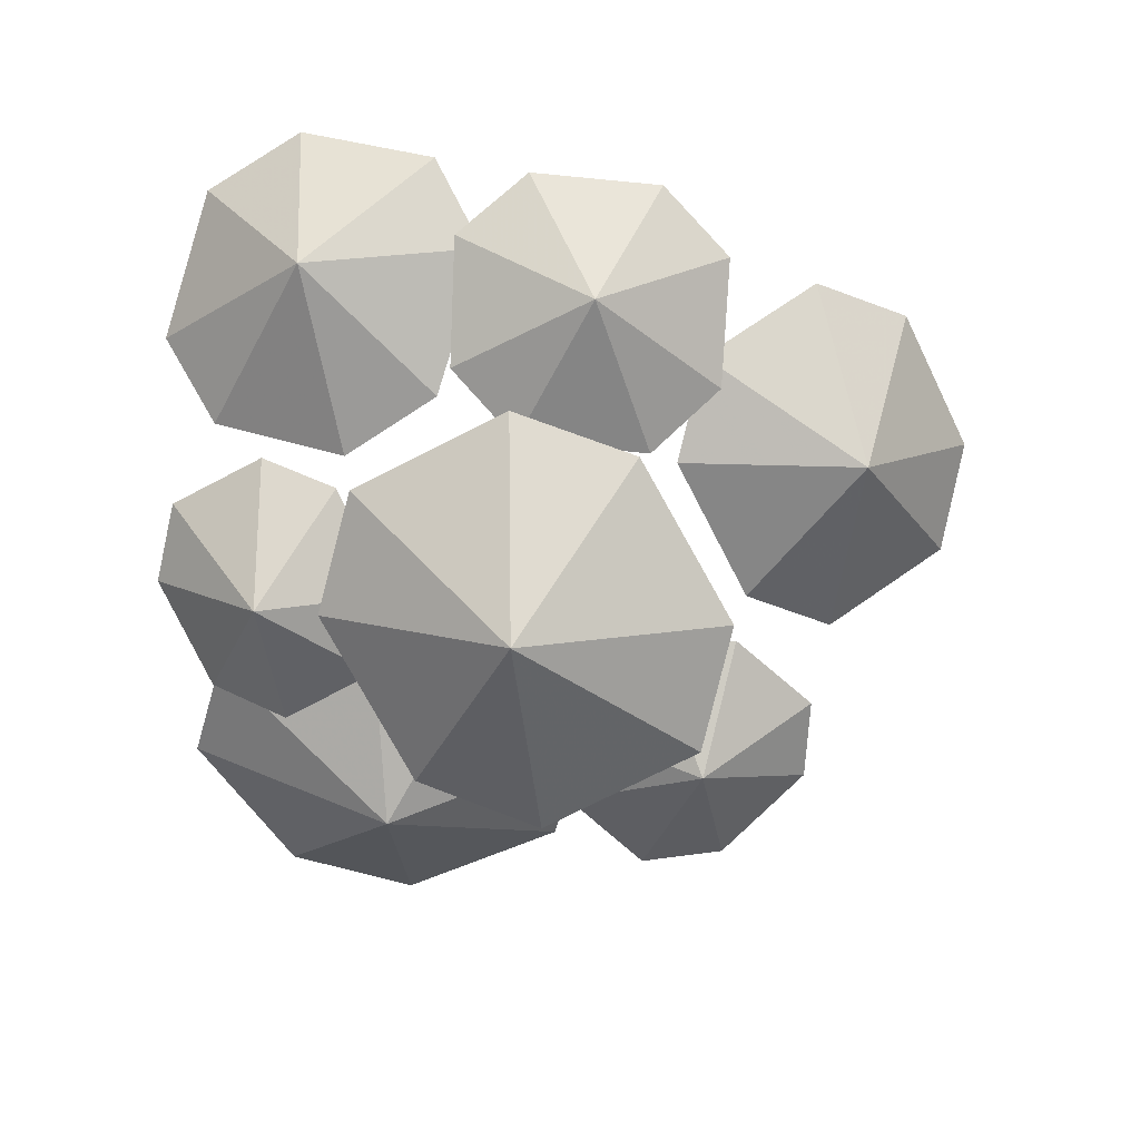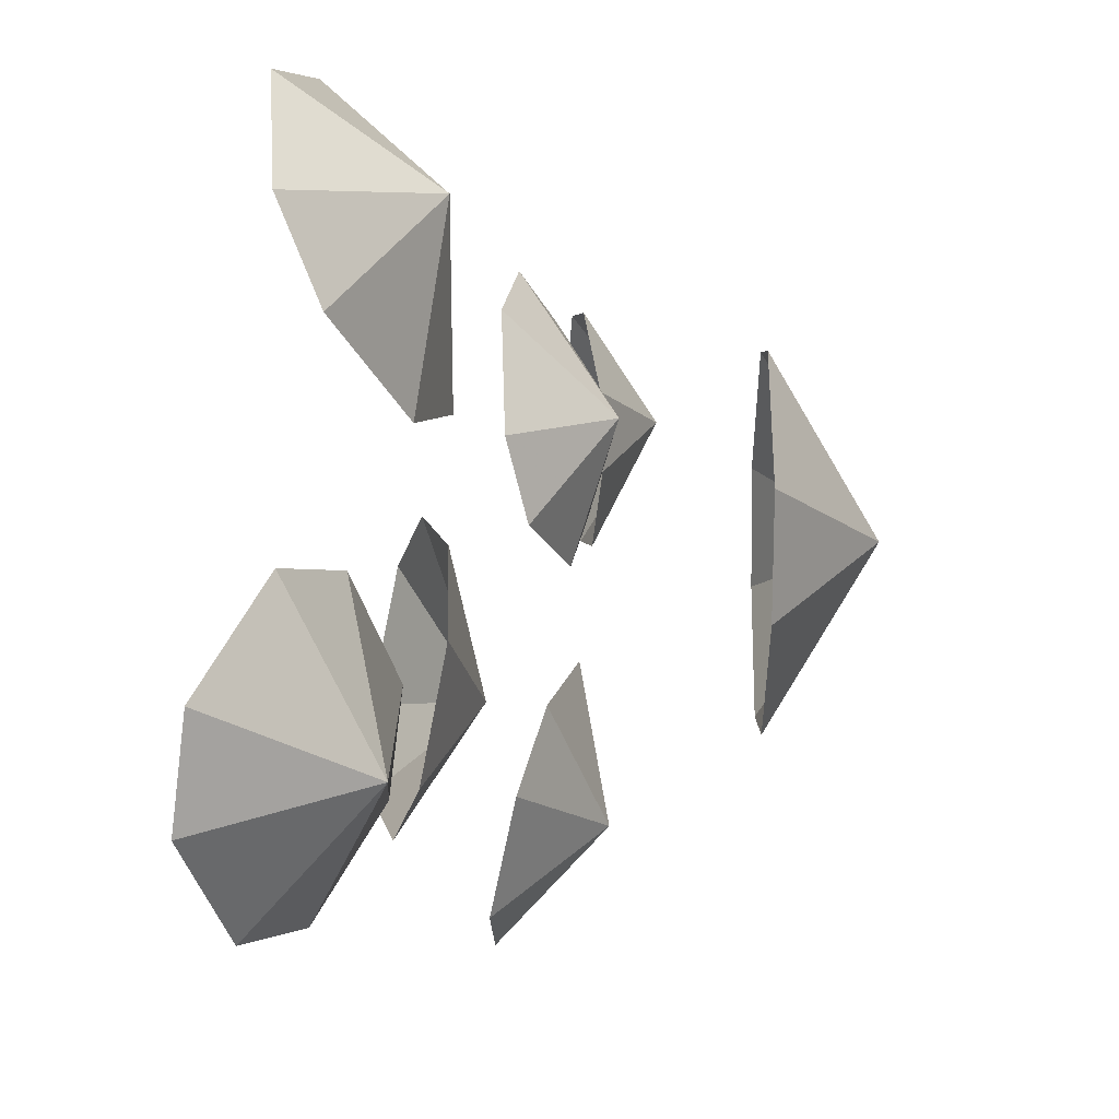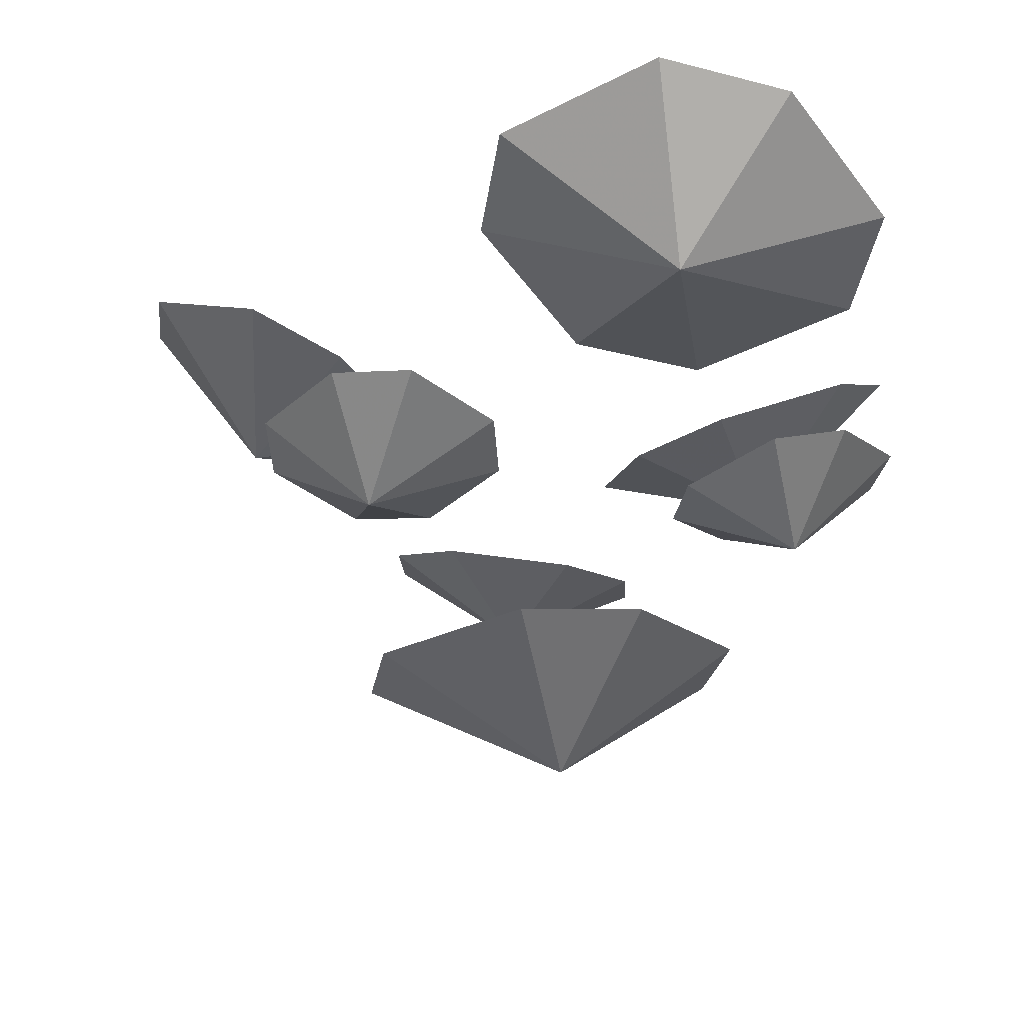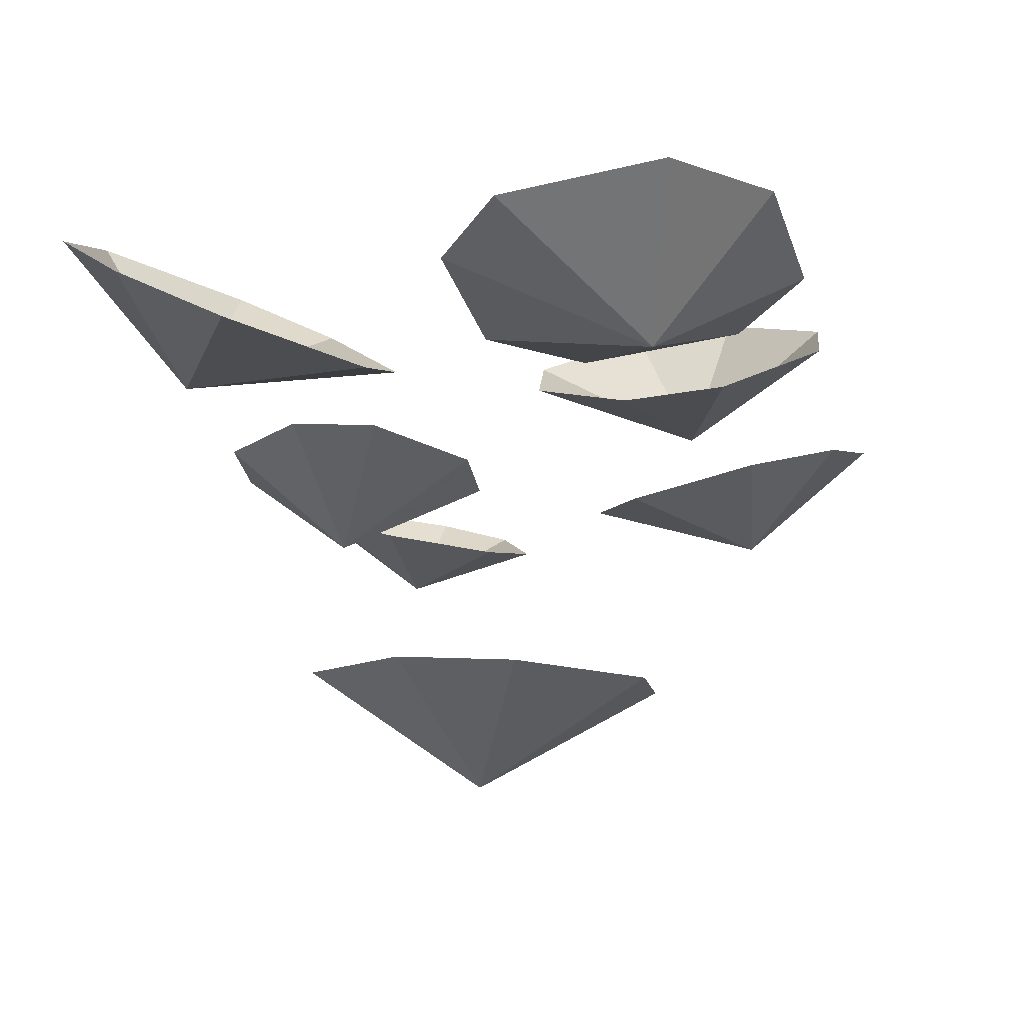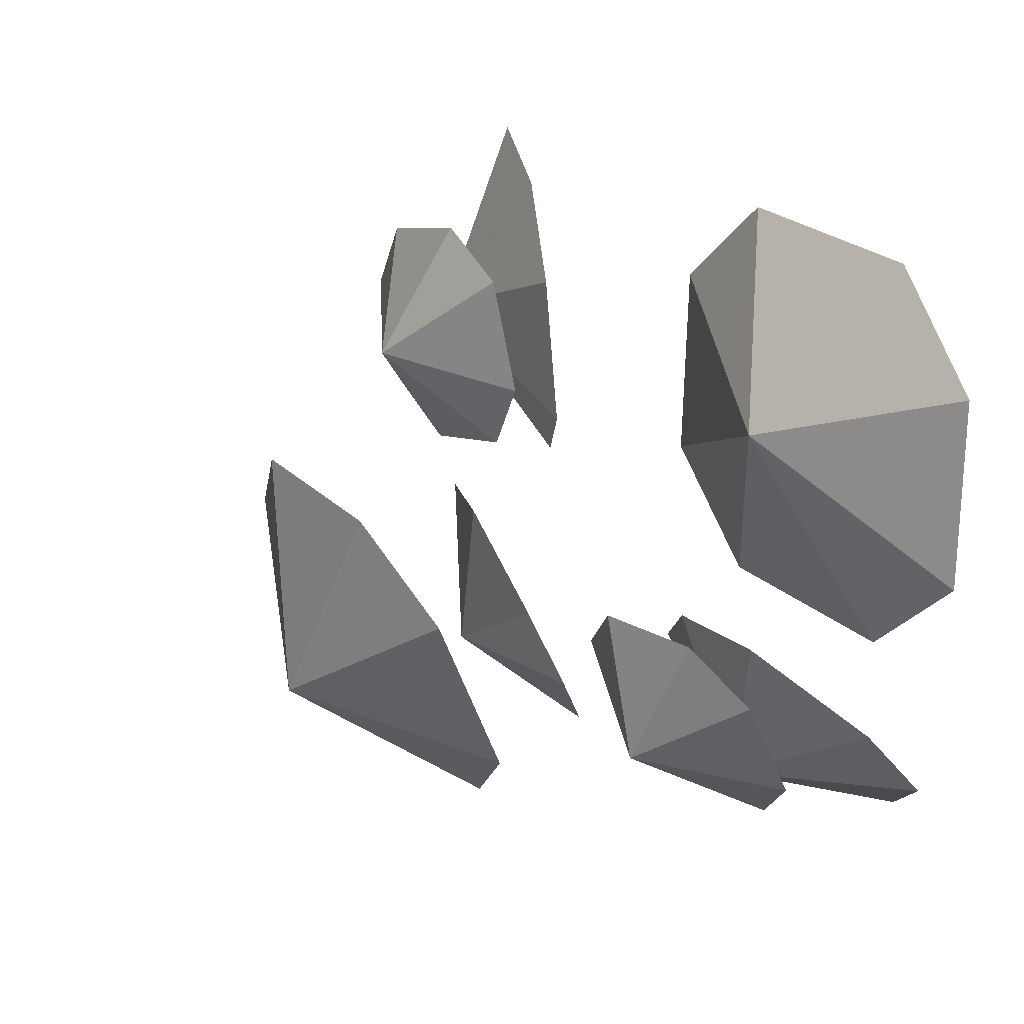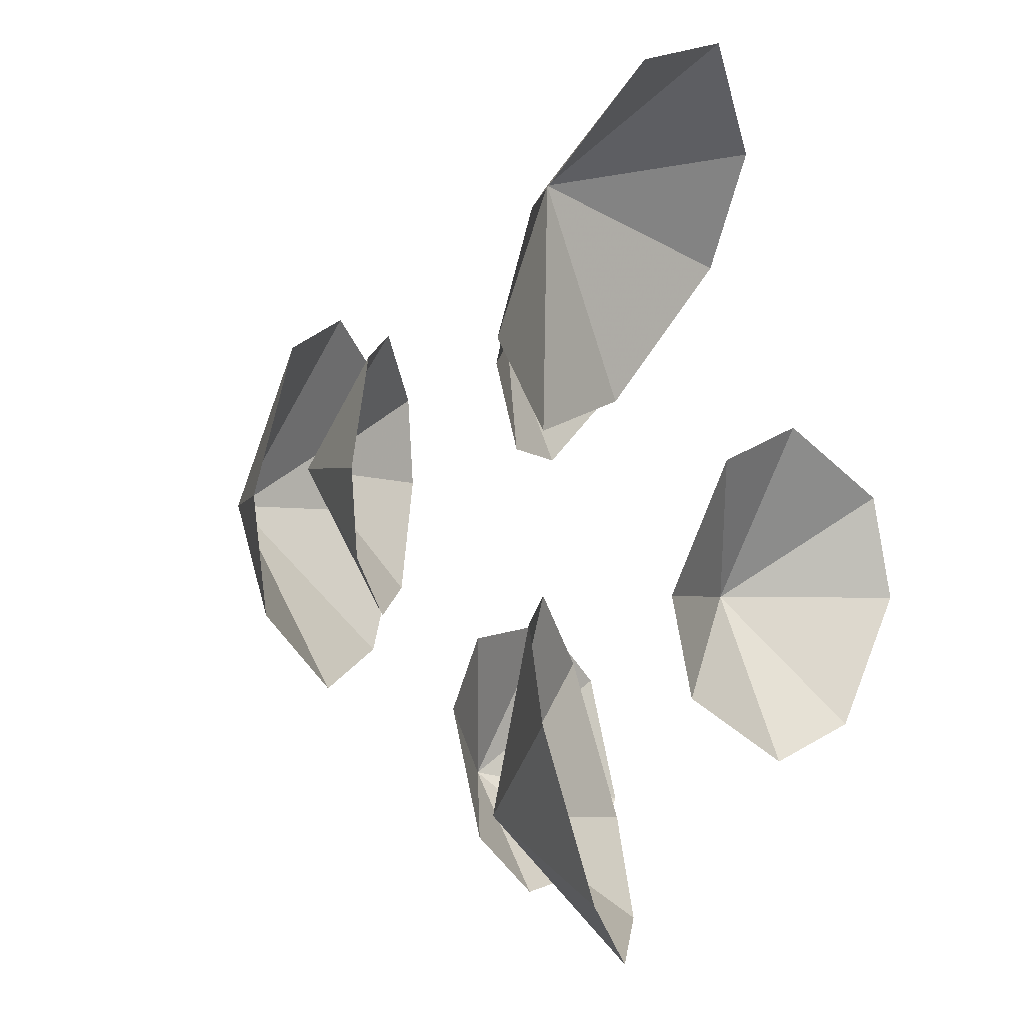
<metadata>
{"format":"obj","ext":"obj","renderer":"f3d","projection":"perspective","resolution":1024,"background":"white","views":[{"elev":-79.0,"azim":-179.8,"up":"+Y"},{"elev":23.6,"azim":-83.2,"up":"+Z"},{"elev":-22.5,"azim":5.0,"up":"+Y"},{"elev":-6.6,"azim":117.7,"up":"+Y"},{"elev":60.4,"azim":56.3,"up":"+Z"},{"elev":-3.1,"azim":115.8,"up":"+Z"}]}
</metadata>
<code>
v 0.2109 -2.266 -0.03125
v 0.1094 -2.266 -0.09375
v 0.1797 -3.219 0.0625
v 0.2891 -2.312 -0.0625
v 0.1797 -1.836 0.03125
v 0.1562 -2.039 -0.04688
v -0.02344 -2.25 0.2031
v -0.1016 -2.242 0.1406
v 0.04688 -1.719 -0.03125
v 0.01562 -1.688 -0.2031
v 0.07812 -2.312 -0.1719
v 0.1406 -2.203 -0.2812
v 0.2188 -2.219 -0.3125
v 0.3047 -2.312 -0.2344
v 0.3438 -2.312 -0.1562
v 0.6484 -2.211 -0.125
v 0.625 -2.211 -0.03125
v 0.3516 -2.164 -0.09375
v 0.3516 -1.836 -0.03125
v 0.5625 -1.711 0.3281
v 0.4531 -1.711 0.3594
v 0.2656 -1.539 0
v 0.2188 -1.375 -0.02344
v 0.07812 -1.383 -0.08594
v 0.3438 -1.836 -0.2969
v 0.4062 -1.844 -0.1094
v 0.6172 -2.117 -0.07812
v 0.8438 -2.234 -0.04688
v 0.8203 -2.258 0.03125
v 0.2422 -1.836 -0.3594
v 0.07812 -1.688 -0.3125
v 0.1797 -2.039 -0.2969
v 0.007812 -2.203 -0.5469
v 0.08594 -2.203 -0.5547
v 0.2188 -1.391 -0.4062
v 0.2969 -1.625 -0.3438
v 0.4844 -1.711 -0.7031
v 0.5938 -1.711 -0.625
v 0.3594 -1.383 -0.3047
v 0.4219 -1.375 -0.1797
v 0.3594 -1.375 -0.08594
v -0.04688 -2.328 -0.75
v 0.0625 -2.336 -0.7734
v 0.05469 -2.07 -0.5625
v -0.01562 -2.258 -0.8047
v -0.07812 -2.422 -0.9062
v -0.2656 -2.297 0.4609
v -0.3359 -2.289 0.4609
v -0.04688 -2.07 0.1484
v -0.3125 -2.18 0.4609
v -0.4453 -2.398 0.6719
v 1.008 -2.391 0.09375
v 0.8281 -2.164 0.007812
v -0.1641 -0.1094 0.0625
v -0.2656 0 0.2031
v -0.2422 0 0.02344
v -0.125 0 -0.1016
v -0.03906 -0.3906 0.02344
v -0.1172 0 0.1016
v 0.3203 -0.3594 -0.08594
v 0.2969 0 0.07031
v 0.2422 -0.3906 0.02344
v 0.3281 -0.9062 -0.07812
v 0.3984 -0.8281 -0.1797
v 0.2422 -0.3906 -0.2422
v 0.2891 0 -0.2109
v 0.3984 -0.007812 -0.2031
v 0.4922 -0.04688 -0.2422
v 0.4766 -0.1484 -0.1328
v 0.4844 -0.03906 -0.0625
v 0.625 -0.0625 -0.07031
v 0.6406 -0.1719 -0.125
v 0.7344 -0.07812 -0.0625
v 0.7969 0 0.03125
v 0.6406 -0.07812 -0.1797
v 0 0 0.125
v 0.07812 -0.3594 0.125
v 0.1875 -0.9375 -0.007812
v 0.3125 -0.8906 -0.3203
v 0.07812 -0.3594 -0.3125
v 0.1172 0 -0.2734
v -0.03906 -0.3906 -0.2422
v 0.02344 0 -0.4844
v -0.1562 -0.3594 -0.09375
v 0.04688 -0.8984 -0.2891
v -0.04688 -0.8047 -0.1719
v 0.0625 -0.8984 -0.05469
v 0.4844 -1.57 0.3281
v 0.7109 -1.586 0.6875
v 0.6016 -1.602 0.7266
v -0.1641 0 -0.3125
v -0.1406 0 -0.4609
v -0.0625 0 -0.4062
v 0.1953 -0.9141 -0.4062
v 0.07812 -1.383 -0.3203
v -0.01562 -1.383 -0.1719
v -0.01562 -1.438 -0.125
v -0.3359 -1.539 -0.07812
v -0.3203 -1.547 -0.2109
v -0.3516 -1.414 -0.1328
v -0.6719 -1.586 -0.125
v -0.6641 -1.594 -0.2656
v -0.75 -1.492 -0.2109
v -1.016 -1.812 -0.2812
v 0.7656 -1.617 -0.8828
v 0.8047 -1.633 -0.7969
v 0.5312 -1.57 -0.6562
v 0.8125 -1.562 -0.8672
v 0.9531 -1.75 -1.008
v 0.6797 -1.719 1.039
v 0.6562 -1.508 0.7109
v 0.7031 -2.867 -0.3594
v 0.8125 -2.852 0.04688
v 0.1875 -3.305 0.05469
v 0.1953 -2.914 -0.6172
v -0.2109 -2.953 -0.4766
v -0.5078 -2.984 0.05469
v -0.4062 -2.977 0.4688
v 0.1016 -2.922 0.7344
v 0.5078 -2.883 0.5859
v -0.2422 -2.172 1.078
v -0.5234 -2.156 1.047
v -0.4375 -2.5 0.6875
v 0.01562 -2.258 0.8281
v 0.007812 -2.328 0.5547
v -0.2734 -2.383 0.2656
v -0.5547 -2.367 0.2422
v -0.8203 -2.273 0.4844
v -0.8047 -2.203 0.7578
v 1.375 -2.133 -0.1953
v 1.438 -2.117 0.07812
v 1.062 -2.492 0.1094
v 1.055 -2.219 -0.3672
v 0.7969 -2.289 -0.2734
v 0.6172 -2.344 0.08594
v 0.6797 -2.328 0.3594
v 0.9922 -2.234 0.5391
v 1.25 -2.164 0.4375
v -0.5391 -2.102 -1.031
v -0.3125 -2.086 -1.273
v -0.07812 -2.445 -0.9219
v -0.5078 -2.188 -0.5938
v -0.2656 -2.258 -0.3828
v 0.1875 -2.312 -0.4375
v 0.4062 -2.297 -0.6797
v 0.3906 -2.203 -1.117
v 0.1406 -2.133 -1.32
v 1.289 -1.695 0.4688
v 1.406 -1.523 0.8359
v 0.6797 -1.812 1.047
v 0.7266 -1.805 0.2344
v 0.2812 -1.742 0.3672
v -0.03125 -1.516 0.8516
v 0.07031 -1.344 1.219
v 0.6328 -1.227 1.469
v 1.078 -1.297 1.328
v -0.4688 -1.766 -0.6562
v -0.375 -1.805 -0.2812
v -1.047 -1.875 -0.2734
v -0.8828 -1.578 -0.8984
v -1.227 -1.43 -0.7656
v -1.469 -1.32 -0.2734
v -1.383 -1.359 0.1172
v -0.9531 -1.539 0.3672
v -0.6328 -1.688 0.2266
v 0.3125 -1.727 -1.039
v 0.4844 -1.594 -1.352
v 0.9531 -1.875 -1
v 0.4766 -1.812 -0.5234
v 0.8125 -1.766 -0.3047
v 1.297 -1.586 -0.3984
v 1.484 -1.453 -0.6953
v 1.328 -1.359 -1.227
v 0.9766 -1.414 -1.438
f 1 2 3
f 1 3 4
f 1 4 5
f 1 5 6
f 1 6 7
f 1 7 8
f 1 8 2
f 2 8 6
f 2 6 9
f 2 9 10
f 2 10 11
f 2 11 3
f 3 11 12
f 3 12 13
f 3 13 14
f 3 14 15
f 3 15 4
f 4 15 16
f 4 16 17
f 4 17 18
f 4 18 19
f 4 19 5
f 5 19 20
f 5 20 21
f 5 21 22
f 5 22 23
f 5 23 24
f 5 24 9
f 5 9 6
f 14 25 26
f 14 26 15
f 15 26 18
f 15 18 16
f 16 18 27
f 16 27 28
f 16 28 29
f 16 29 17
f 17 29 27
f 17 27 18
f 13 30 25
f 13 25 14
f 11 10 31
f 11 31 12
f 12 31 32
f 12 32 33
f 12 33 34
f 12 34 13
f 13 34 32
f 13 32 30
f 30 32 31
f 30 31 35
f 30 35 36
f 30 36 37
f 30 37 38
f 30 38 25
f 25 38 36
f 25 36 39
f 25 39 40
f 25 40 26
f 26 40 41
f 26 41 19
f 26 19 18
f 42 43 34
f 42 34 33
f 42 33 44
f 42 44 45
f 42 45 46
f 42 46 43
f 43 46 45
f 43 45 44
f 43 44 34
f 34 44 32
f 32 44 33
f 47 48 8
f 47 8 7
f 47 7 49
f 47 49 50
f 47 50 51
f 47 51 48
f 48 51 50
f 48 50 49
f 48 49 8
f 8 49 6
f 6 49 7
f 28 52 29
f 29 52 53
f 29 53 27
f 27 53 28
f 28 53 52
f 54 55 56
f 54 56 57
f 54 57 58
f 54 58 59
f 54 59 55
f 60 61 62
f 60 62 63
f 60 63 64
f 60 64 65
f 60 65 66
f 60 66 67
f 60 67 68
f 60 68 69
f 60 69 61
f 61 69 70
f 70 69 71
f 71 69 72
f 71 72 73
f 71 73 74
f 74 73 75
f 75 73 72
f 75 72 68
f 68 72 69
f 61 76 77
f 61 77 62
f 62 77 78
f 62 78 63
f 63 78 41
f 63 41 40
f 63 40 64
f 64 40 39
f 64 39 79
f 64 79 65
f 65 79 80
f 65 80 81
f 65 81 66
f 80 82 83
f 80 83 81
f 58 77 76
f 58 76 59
f 84 58 57
f 84 57 82
f 84 82 85
f 84 85 86
f 84 86 58
f 58 86 87
f 58 87 77
f 77 87 78
f 78 87 23
f 78 23 41
f 41 23 22
f 41 22 19
f 19 22 20
f 20 22 88
f 20 88 89
f 20 89 90
f 20 90 21
f 21 90 88
f 21 88 22
f 57 91 82
f 82 91 92
f 82 92 93
f 82 93 83
f 54 56 55
f 82 80 94
f 82 94 85
f 85 94 95
f 85 95 96
f 85 96 86
f 86 96 24
f 86 24 87
f 87 24 23
f 80 79 94
f 94 79 35
f 94 35 95
f 95 35 31
f 95 31 10
f 95 10 96
f 96 10 97
f 96 97 24
f 24 97 9
f 9 97 98
f 9 98 99
f 9 99 10
f 10 99 97
f 97 99 100
f 97 100 98
f 98 100 101
f 98 101 99
f 99 101 102
f 99 102 100
f 100 102 103
f 100 103 101
f 101 103 104
f 101 104 102
f 102 104 103
f 35 39 36
f 39 35 79
f 105 106 38
f 105 38 37
f 105 37 107
f 105 107 108
f 105 108 109
f 105 109 106
f 106 109 108
f 106 108 107
f 106 107 38
f 38 107 36
f 36 107 37
f 89 110 90
f 90 110 111
f 90 111 88
f 88 111 89
f 89 111 110
f 112 113 114
f 112 114 115
f 115 114 116
f 116 114 117
f 117 114 118
f 118 114 119
f 119 114 120
f 120 114 113
f 121 122 123
f 121 123 124
f 124 123 125
f 125 123 126
f 126 123 127
f 127 123 128
f 128 123 129
f 129 123 122
f 130 131 132
f 130 132 133
f 133 132 134
f 134 132 135
f 135 132 136
f 136 132 137
f 137 132 138
f 138 132 131
f 139 140 141
f 139 141 142
f 142 141 143
f 143 141 144
f 144 141 145
f 145 141 146
f 146 141 147
f 147 141 140
f 148 149 150
f 148 150 151
f 151 150 152
f 152 150 153
f 153 150 154
f 154 150 155
f 155 150 156
f 156 150 149
f 157 158 159
f 157 159 160
f 160 159 161
f 161 159 162
f 162 159 163
f 163 159 164
f 164 159 165
f 165 159 158
f 166 167 168
f 166 168 169
f 169 168 170
f 170 168 171
f 171 168 172
f 172 168 173
f 173 168 174
f 174 168 167

</code>
